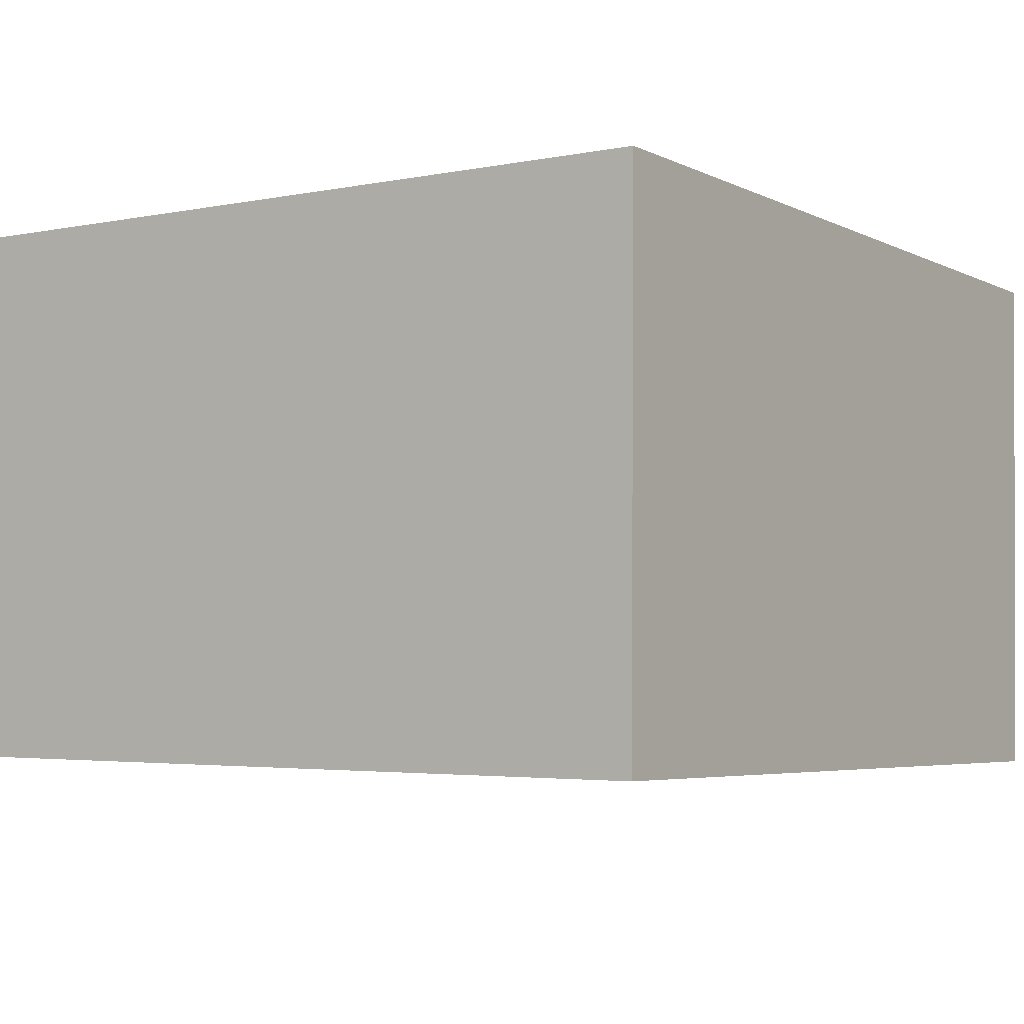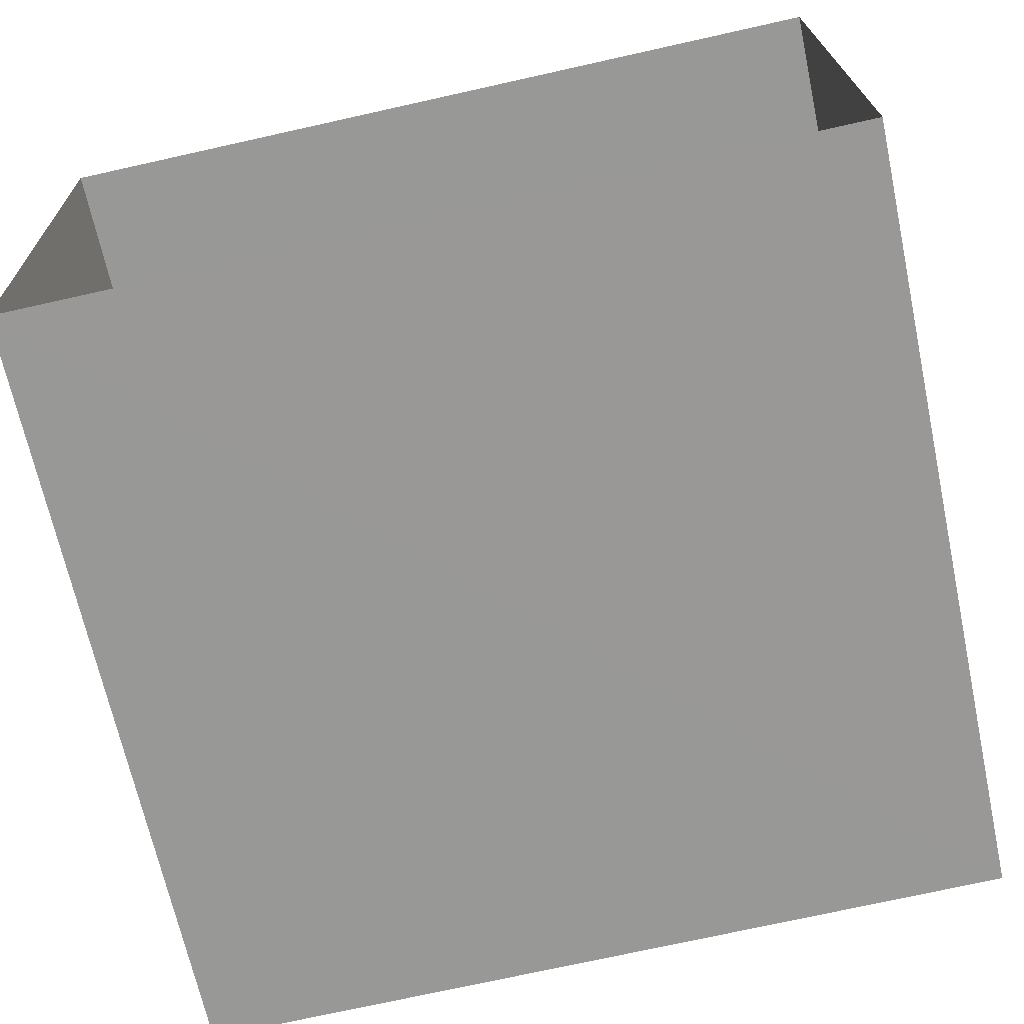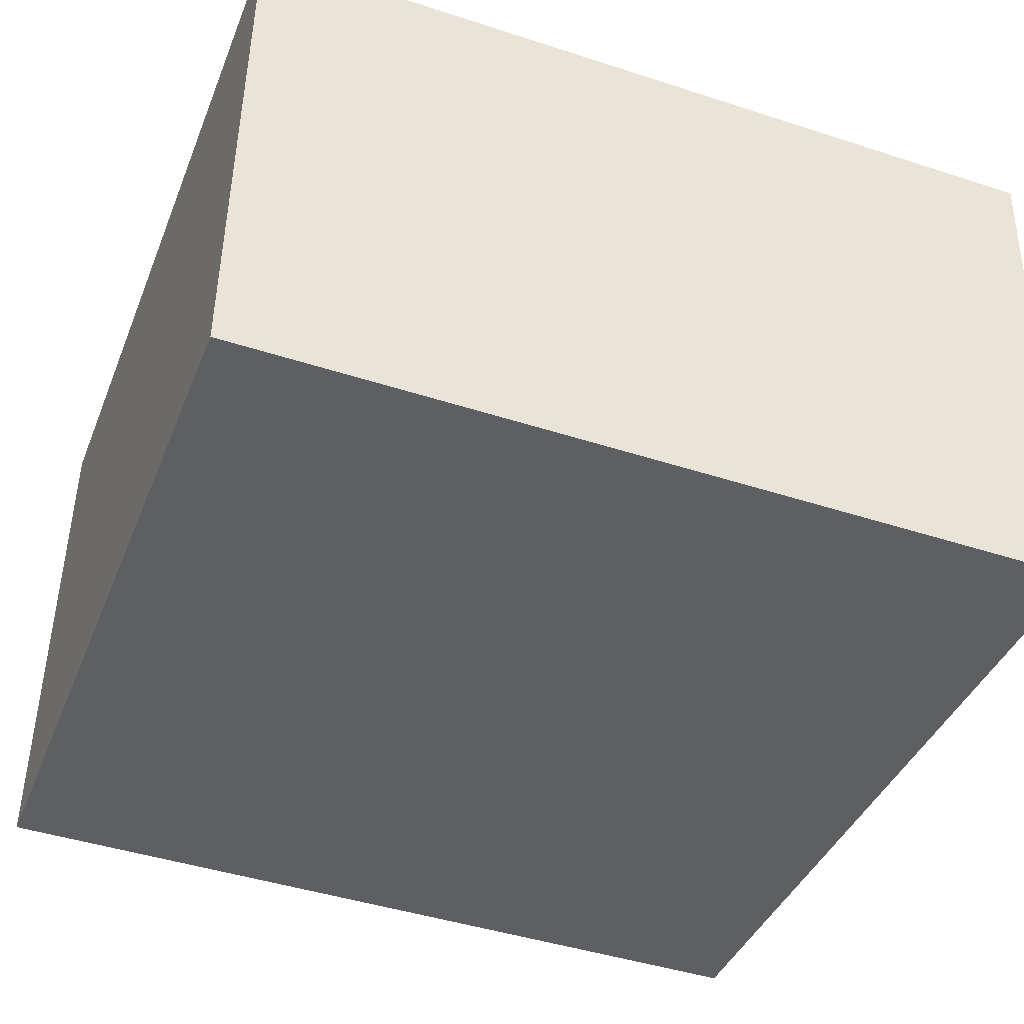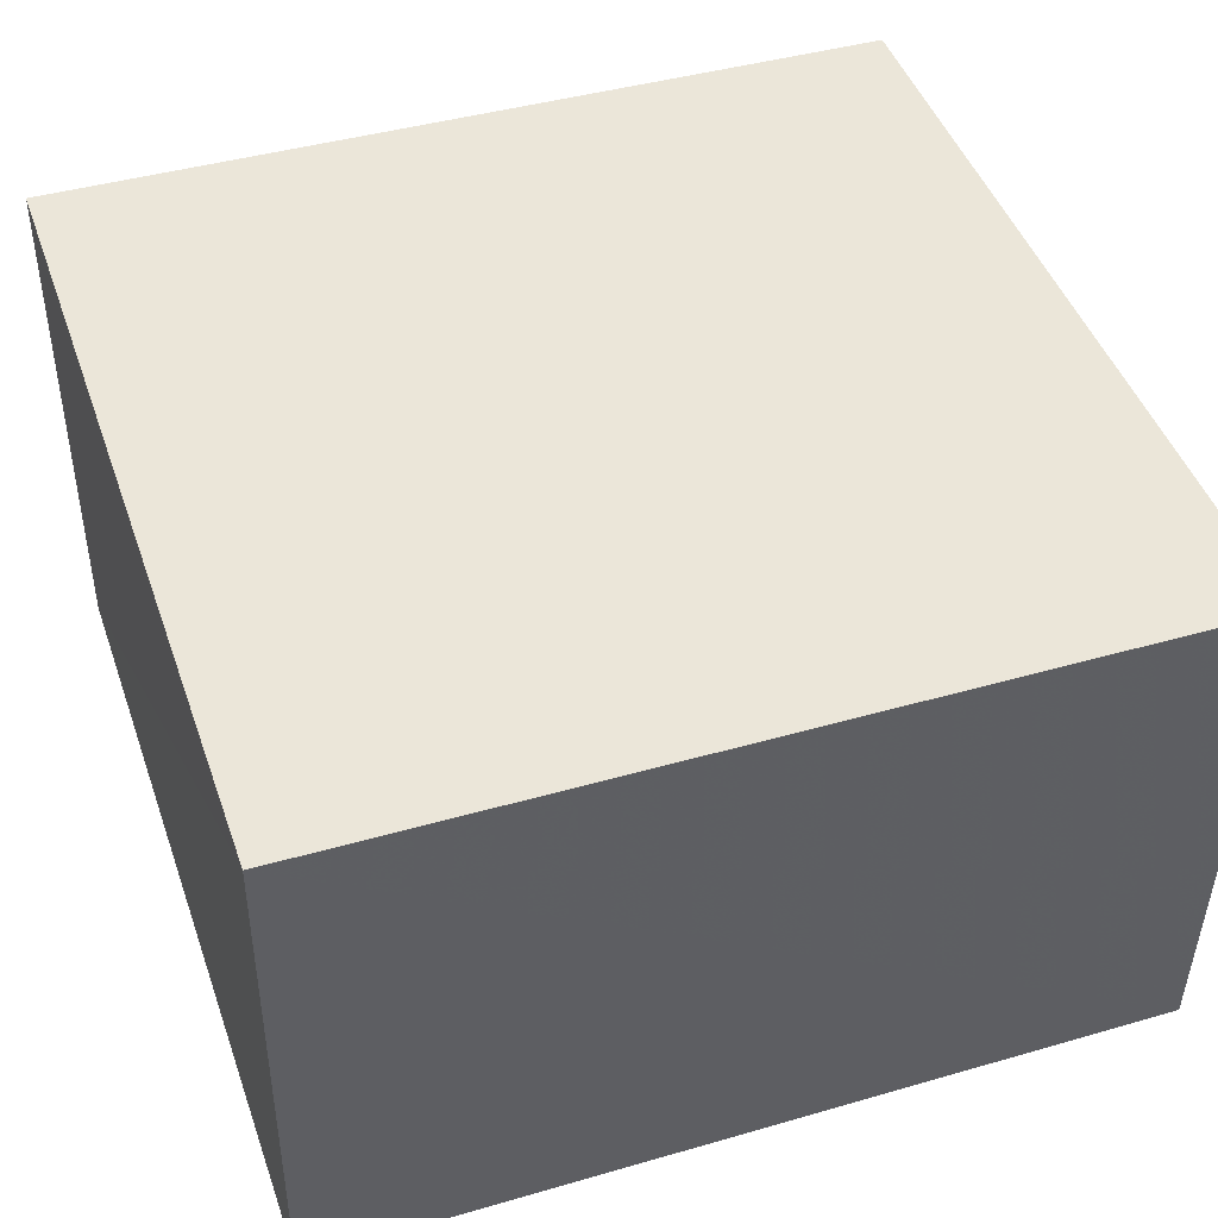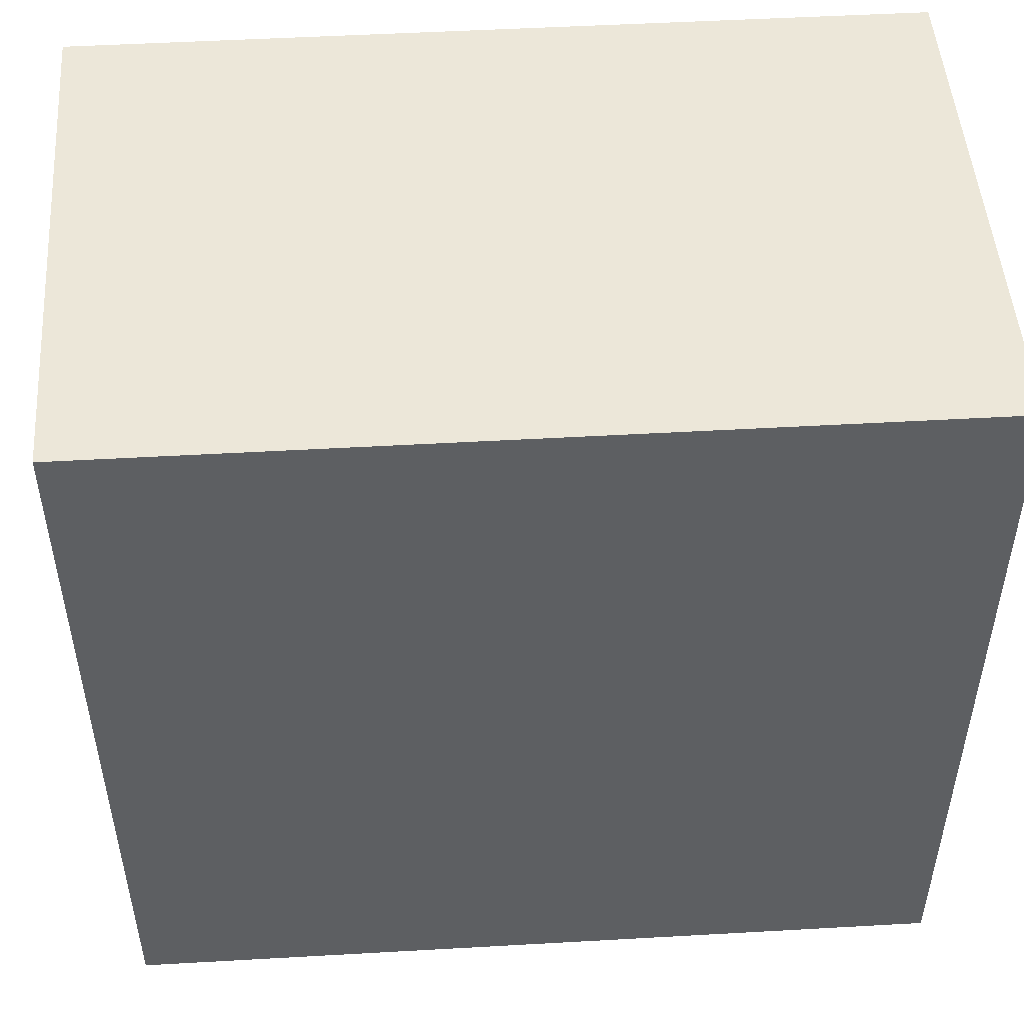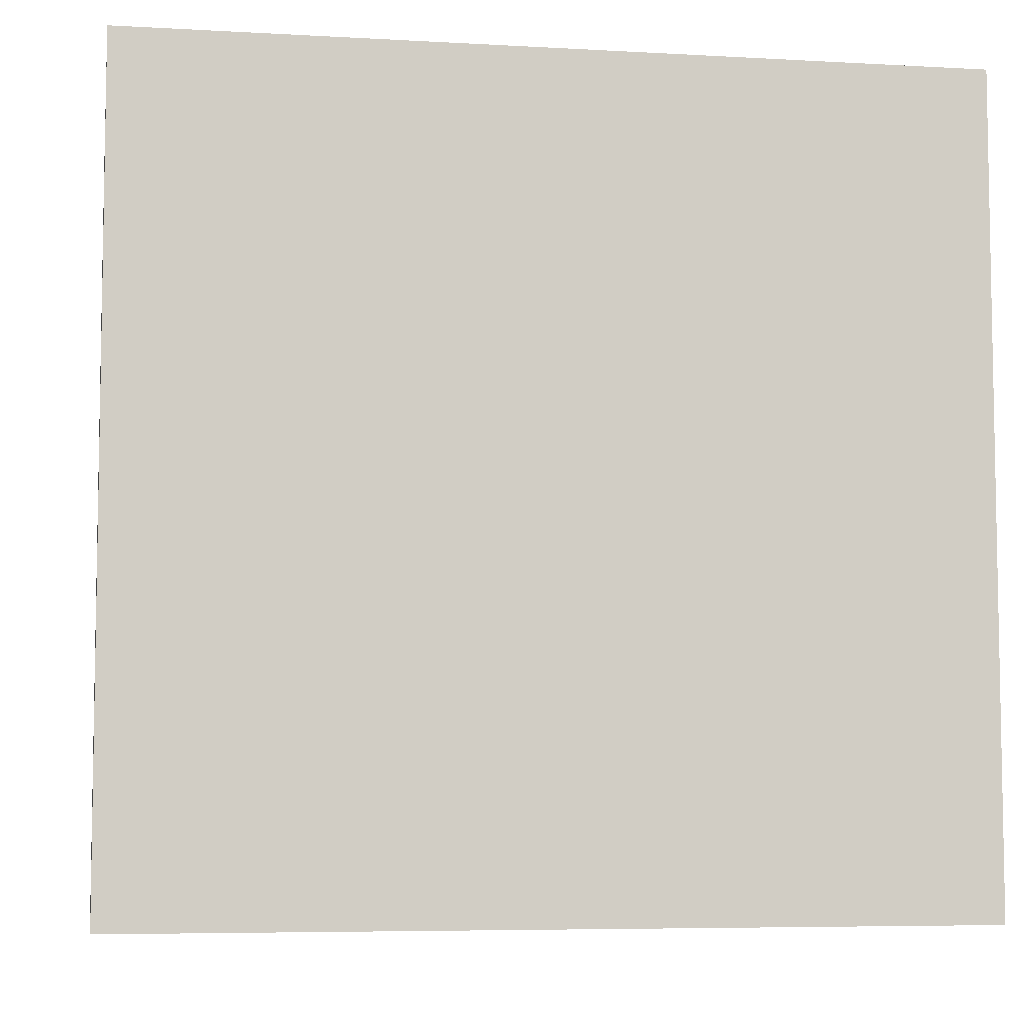
<metadata>
{"format":"obj","ext":"obj","renderer":"f3d","projection":"perspective","resolution":1024,"background":"white","views":[{"elev":-3.5,"azim":-55.8,"up":"+Y"},{"elev":-68.1,"azim":-167.5,"up":"+Y"},{"elev":-40.4,"azim":-20.9,"up":"+Y"},{"elev":46.4,"azim":-19.0,"up":"+Y"},{"elev":49.6,"azim":-4.8,"up":"+Z"},{"elev":-6.4,"azim":169.4,"up":"+Z"}]}
</metadata>
<code>
v -3.159e+05 4.039e+04 4.049
v -3.159e+05 4.04e+04 4.05
v -3.159e+05 4.04e+04 4.048
v -3.159e+05 4.039e+04 4.048
v -3.159e+05 4.04e+04 7.351
v -3.159e+05 4.039e+04 7.349
v -3.159e+05 4.04e+04 7.35
v -3.159e+05 4.039e+04 7.35
f 1 2 3
f 4 1 3
f 5 6 7
f 5 8 6
f 8 1 4
f 6 8 4
f 5 2 1
f 8 5 1
f 5 3 2
f 5 7 3
f 7 4 3
f 7 6 4

</code>
